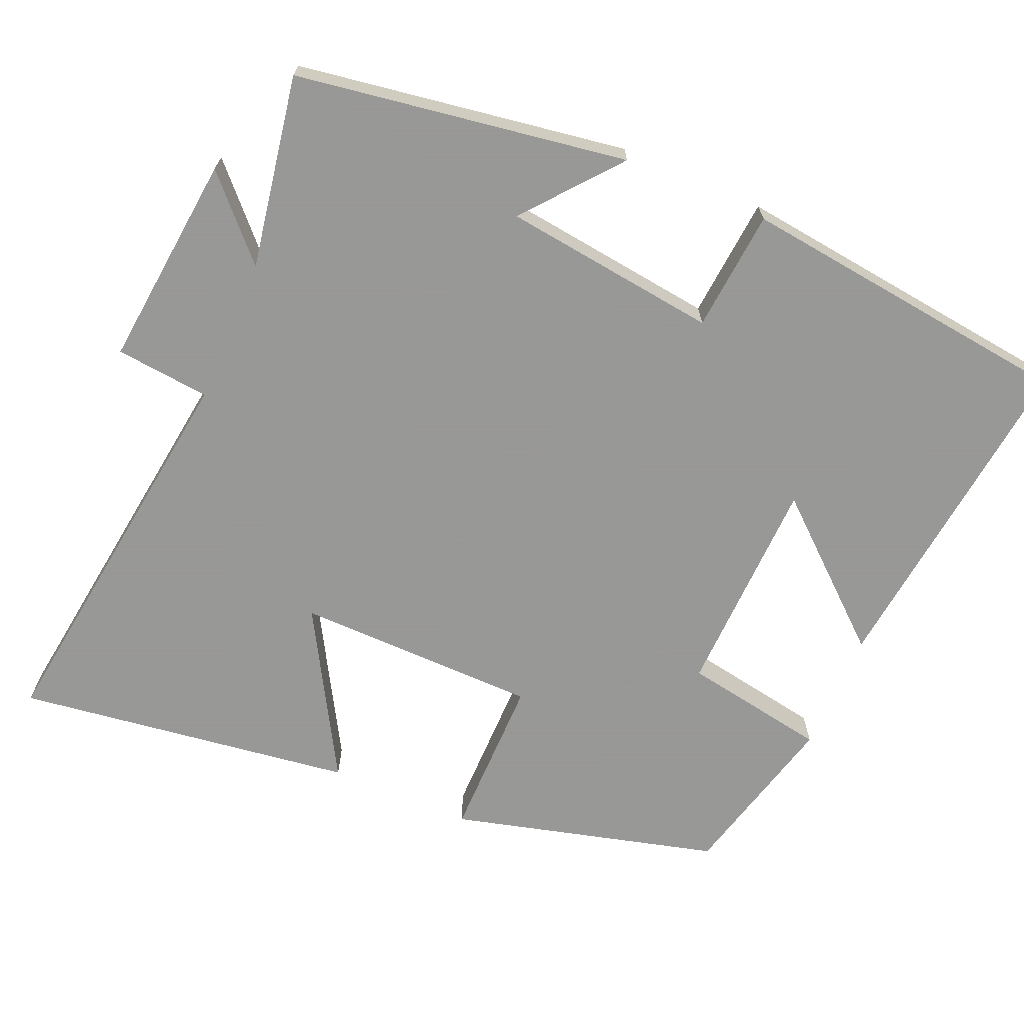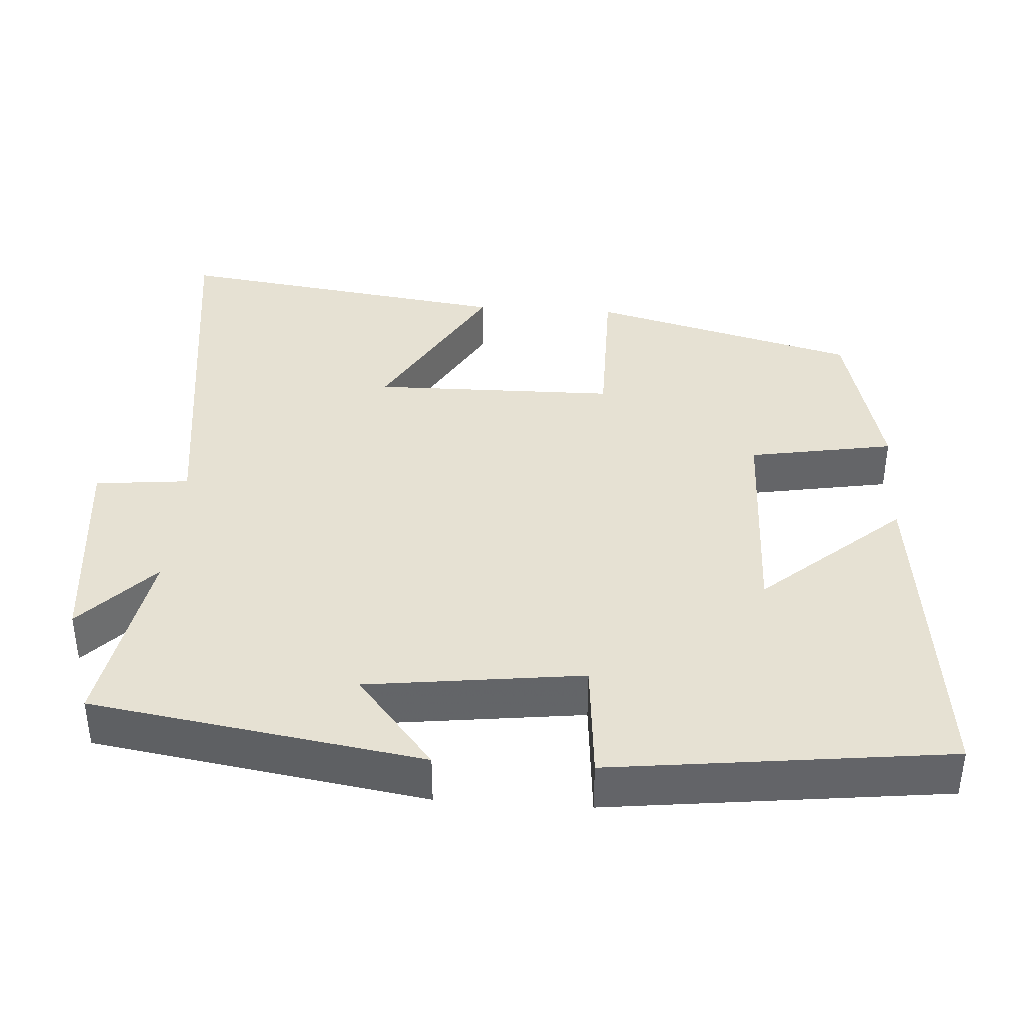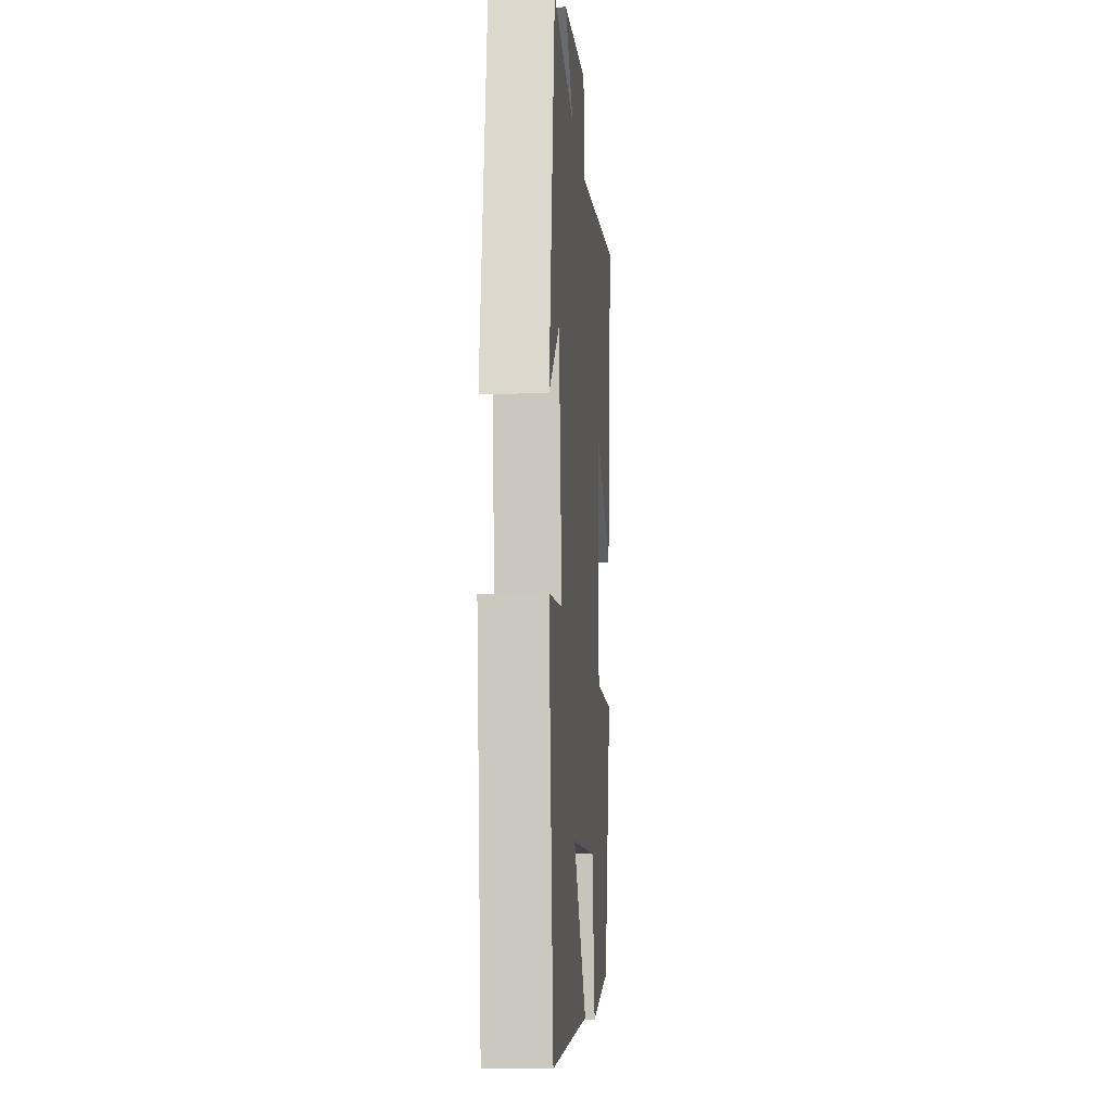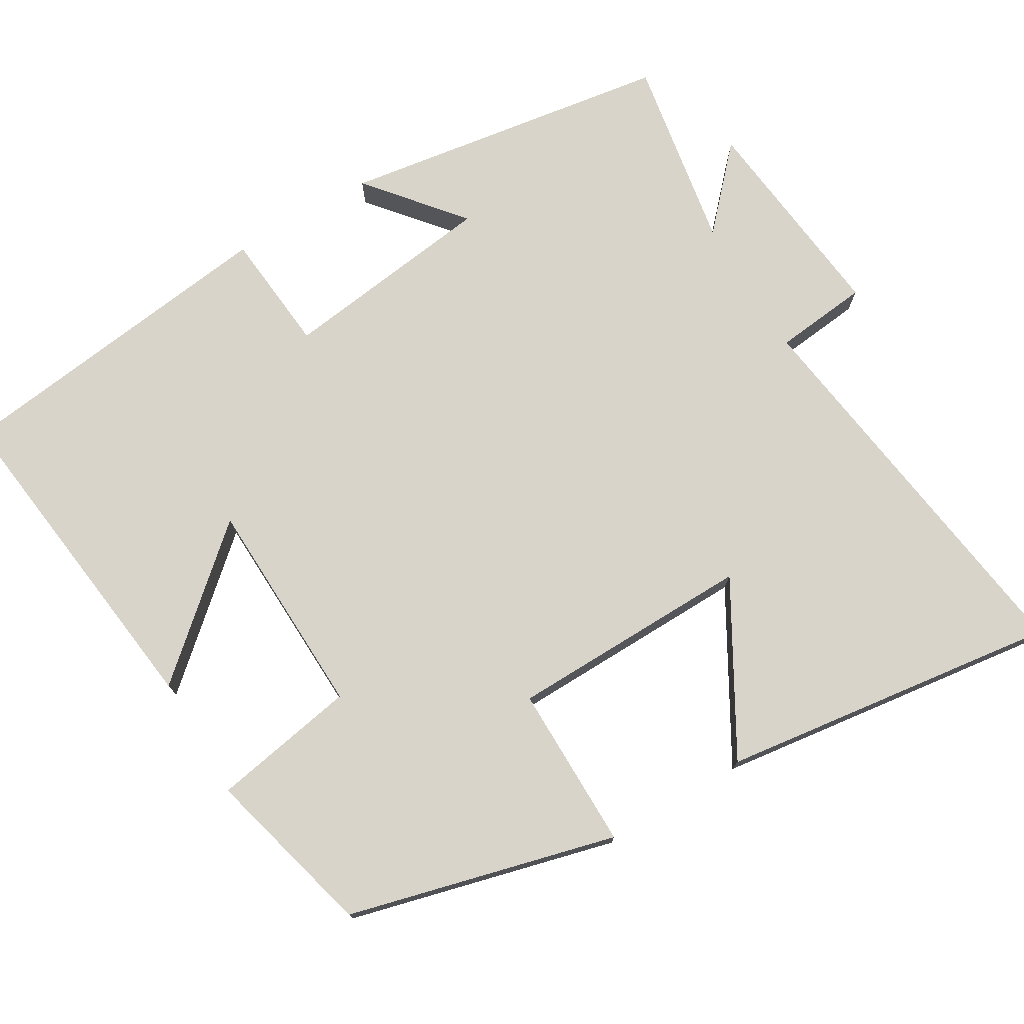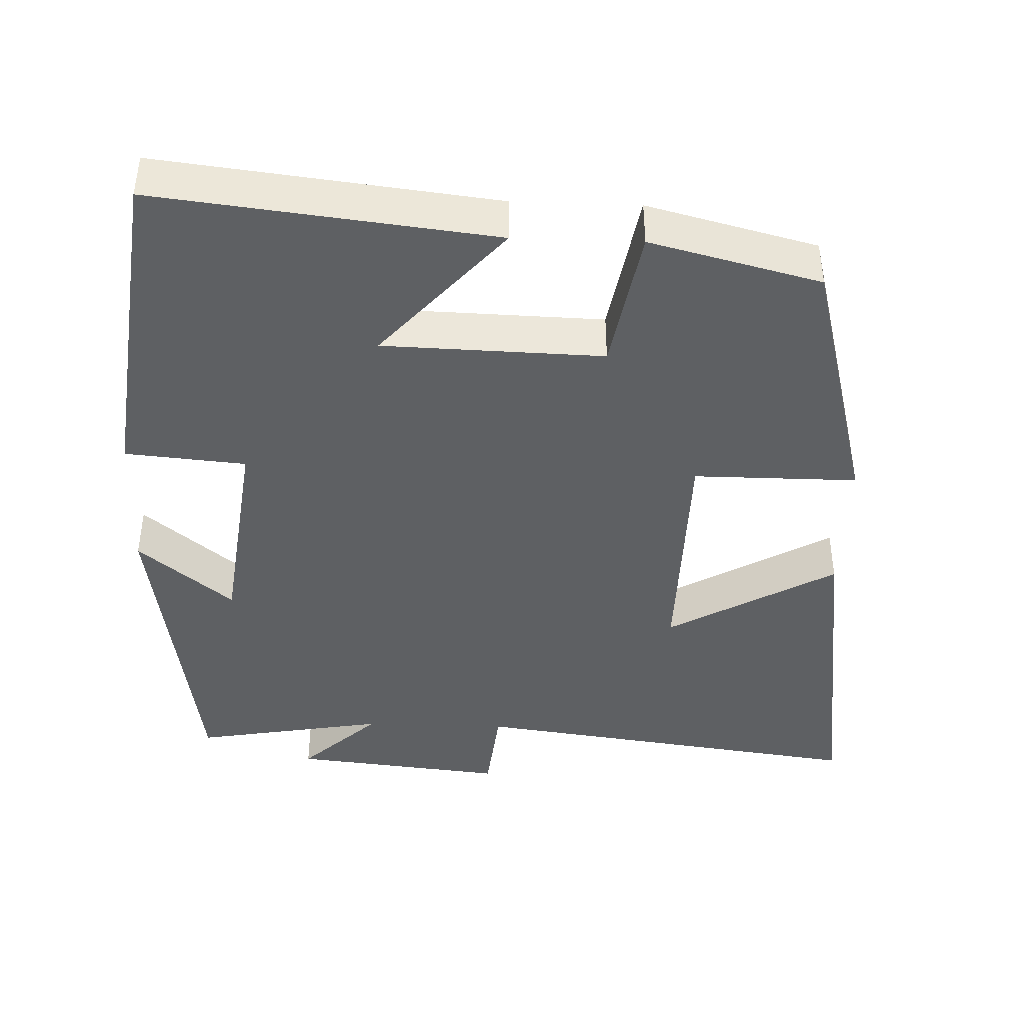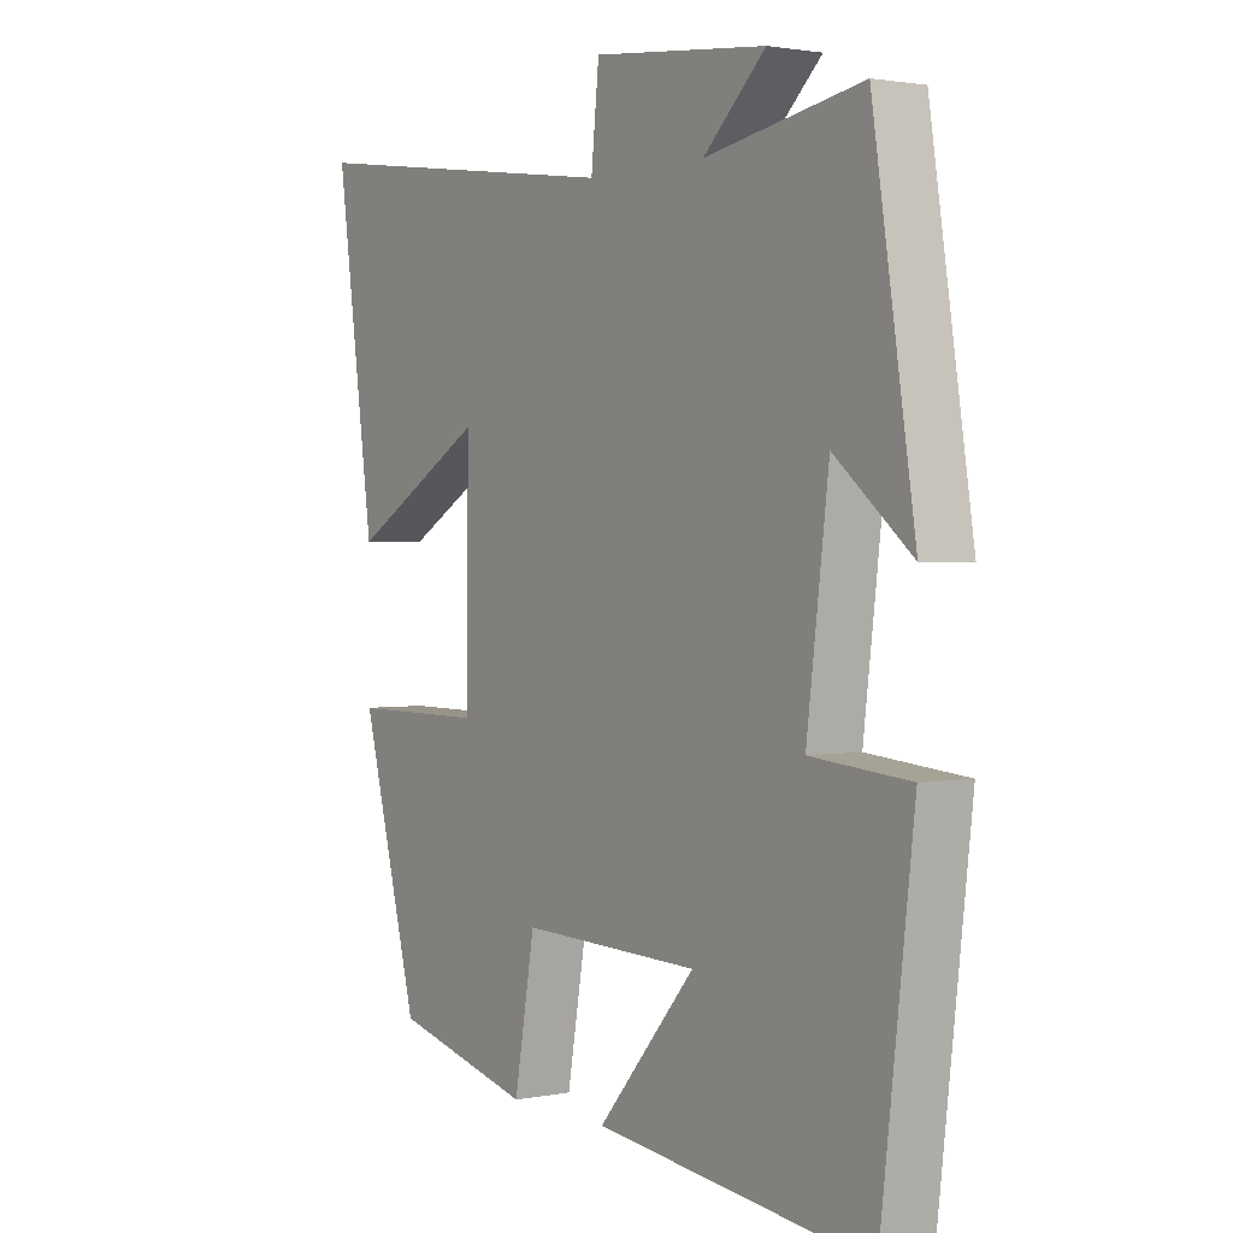
<metadata>
{"format":"obj","ext":"obj","renderer":"f3d","projection":"perspective","resolution":1024,"background":"white","views":[{"elev":-68.4,"azim":66.7,"up":"+Y"},{"elev":38.9,"azim":93.8,"up":"+Y"},{"elev":-10.6,"azim":94.5,"up":"+Z"},{"elev":75.3,"azim":-121.0,"up":"+Y"},{"elev":-42.3,"azim":177.9,"up":"+Y"},{"elev":1.8,"azim":55.4,"up":"+Z"}]}
</metadata>
<code>
v 0.446 0.07 -0.552
v -0.008 0.07 -0.5
v 0.154 0.07 -0.313
v -0.142 0.07 -0.305
v -0.176 0.07 -0.5
v -0.405 0.07 -0.442
v -0.5 0.07 -0.083
v -0.279 0.07 -0.083
v -0.275 0.07 0.245
v -0.5 0.07 0.115
v -0.563 0.07 0.571
v -0.027 0.07 0.5
v -0.014 0.07 0.627
v 0.274 0.07 0.597
v 0.171 0.07 0.5
v 0.43 0.07 0.546
v 0.5 0.07 0.101
v 0.373 0.07 0.205
v 0.337 0.07 -0.085
v 0.5 0.07 -0.099
v 0.446 0 -0.552
v -0.008 0 -0.5
v 0.154 0 -0.313
v -0.142 0 -0.305
v -0.176 0 -0.5
v -0.405 0 -0.442
v -0.5 0 -0.083
v -0.279 0 -0.083
v -0.275 0 0.245
v -0.5 0 0.115
v -0.563 0 0.571
v -0.027 0 0.5
v -0.014 0 0.627
v 0.274 0 0.597
v 0.171 0 0.5
v 0.43 0 0.546
v 0.5 0 0.101
v 0.373 0 0.205
v 0.337 0 -0.085
v 0.5 0 -0.099
f 19 20 1
f 15 16 17 18
f 15 18 19
f 12 13 14 15
f 12 15 19 1
f 9 10 11 12
f 8 9 12
f 6 7 8
f 5 6 8
f 4 5 8
f 3 4 8 12
f 1 2 3
f 1 3 12
f 21 40 39
f 38 37 36 35
f 39 38 35
f 35 34 33 32
f 21 39 35 32
f 32 31 30 29
f 32 29 28
f 28 27 26
f 28 26 25
f 28 25 24
f 32 28 24 23
f 23 22 21
f 32 23 21
f 1 21 22 2
f 2 22 23 3
f 3 23 24 4
f 4 24 25 5
f 5 25 26 6
f 6 26 27 7
f 7 27 28 8
f 8 28 29 9
f 9 29 30 10
f 10 30 31 11
f 11 31 32 12
f 12 32 33 13
f 13 33 34 14
f 14 34 35 15
f 15 35 36 16
f 16 36 37 17
f 17 37 38 18
f 18 38 39 19
f 19 39 40 20
f 20 40 21 1

</code>
